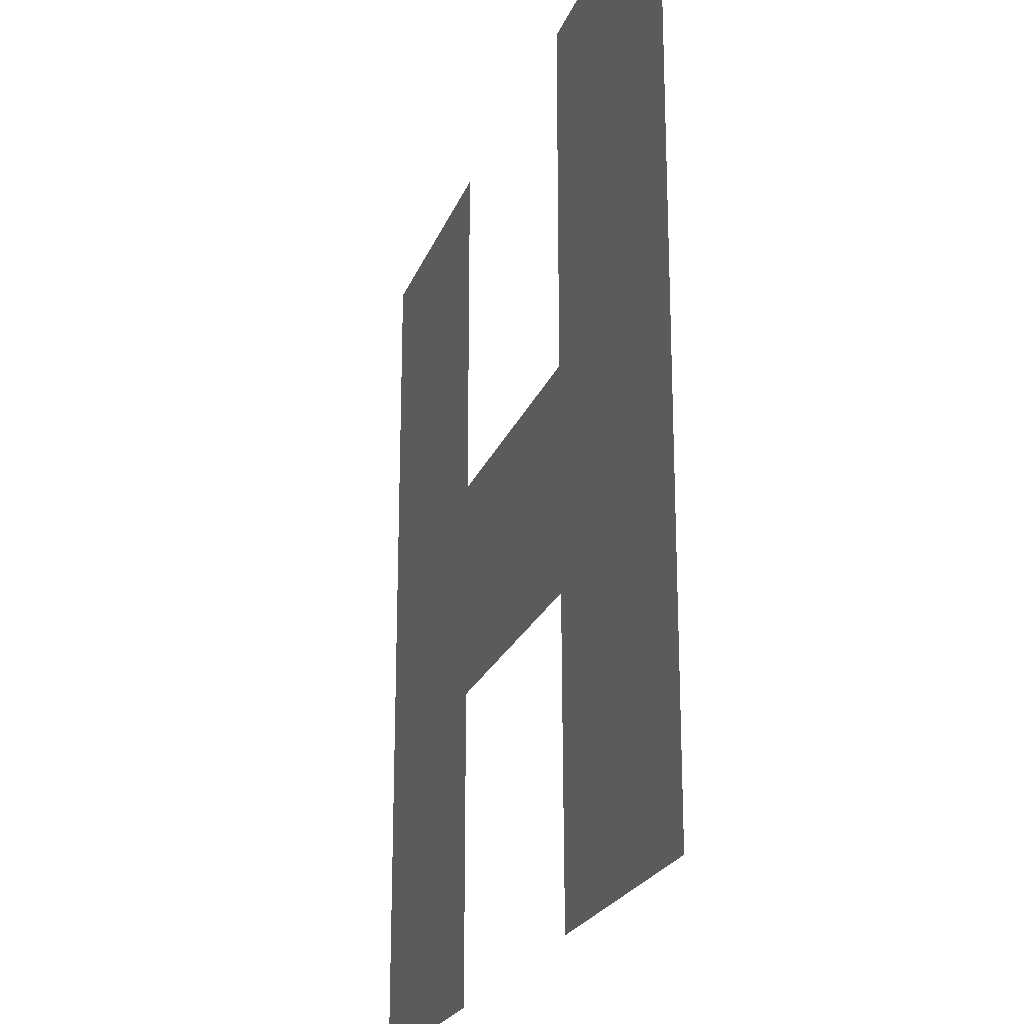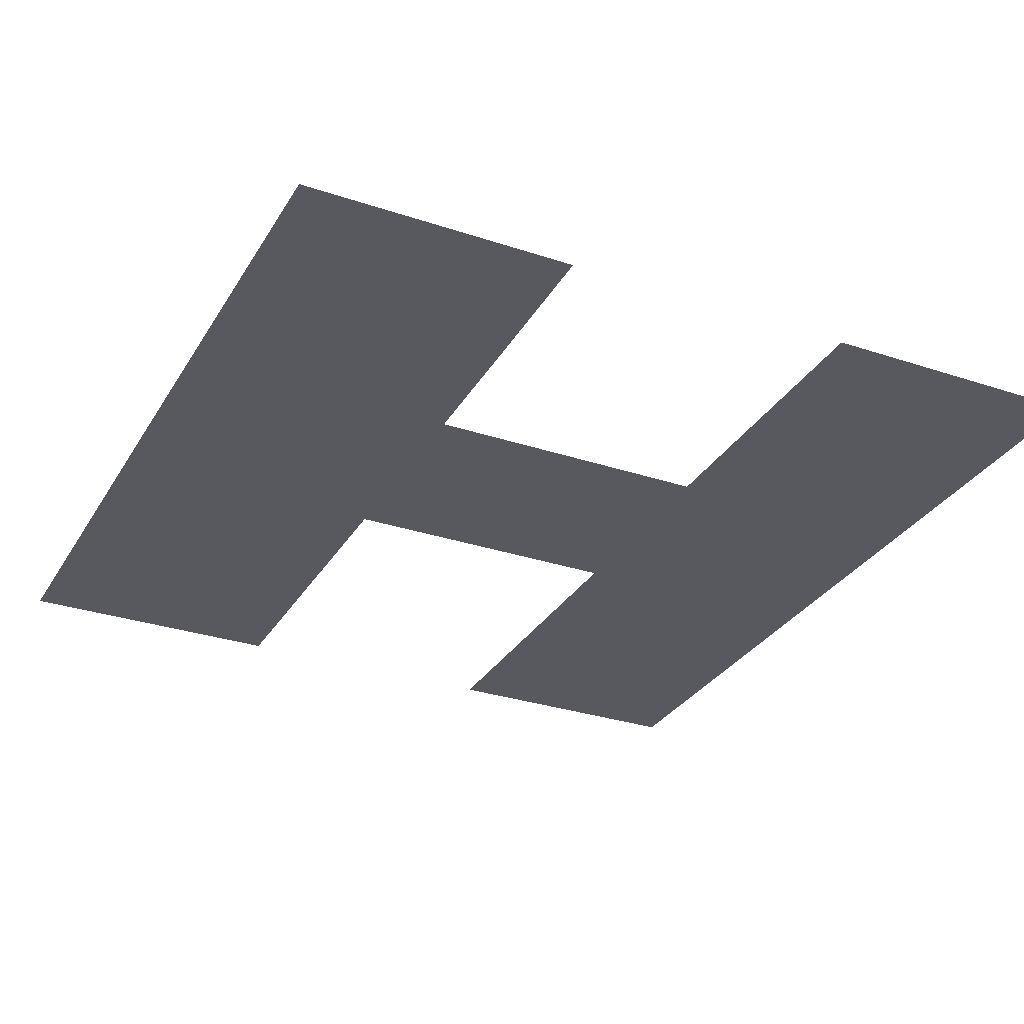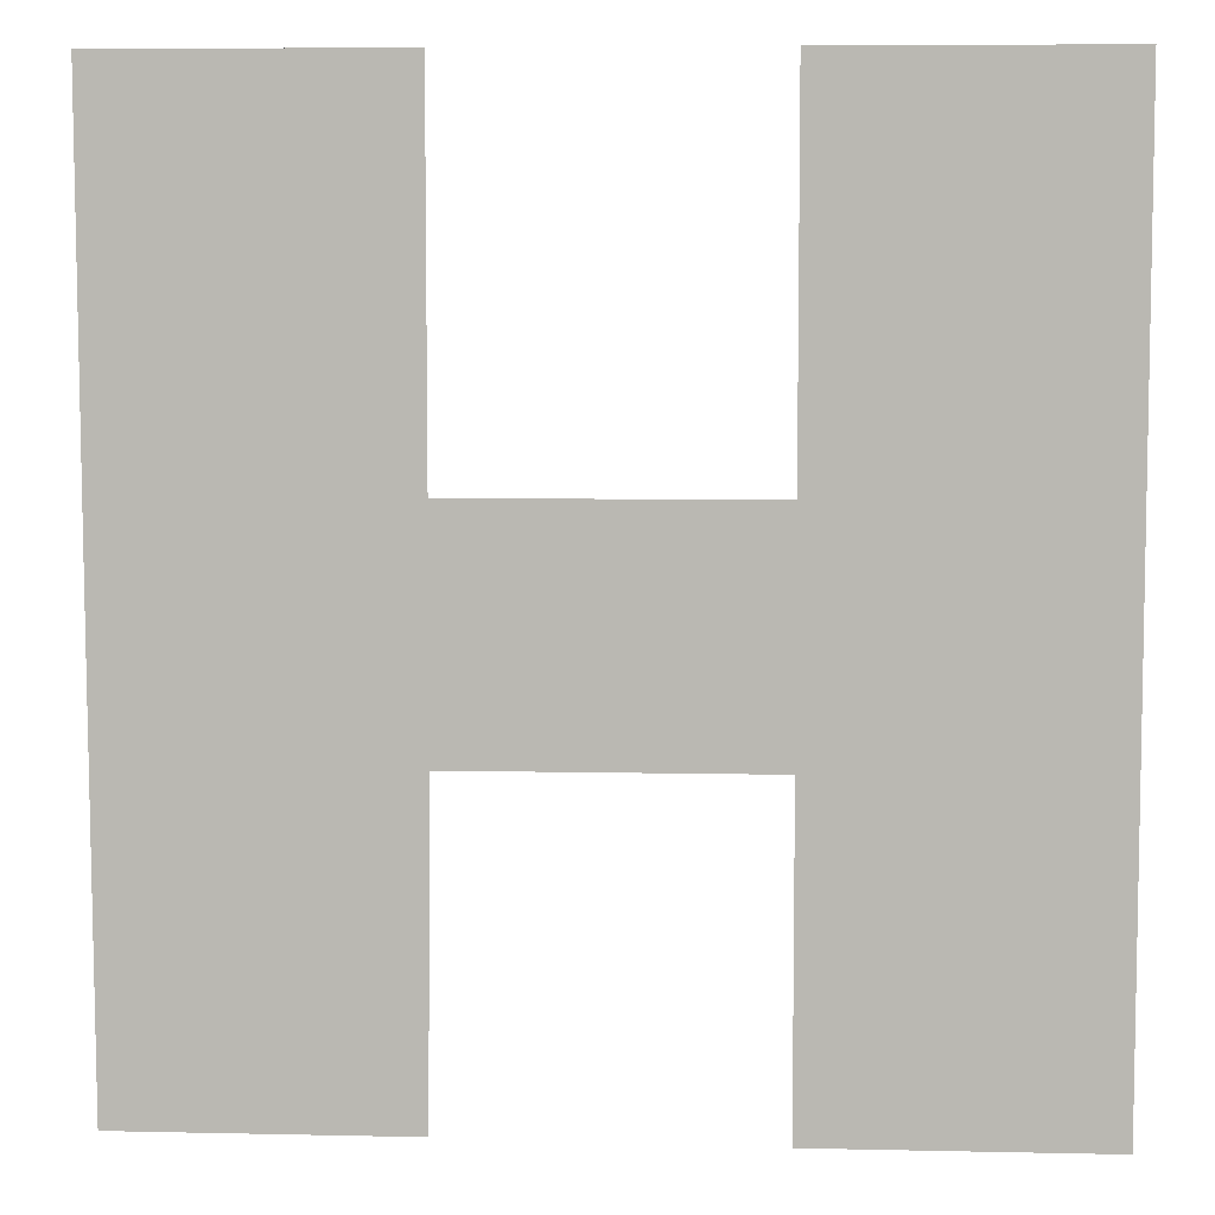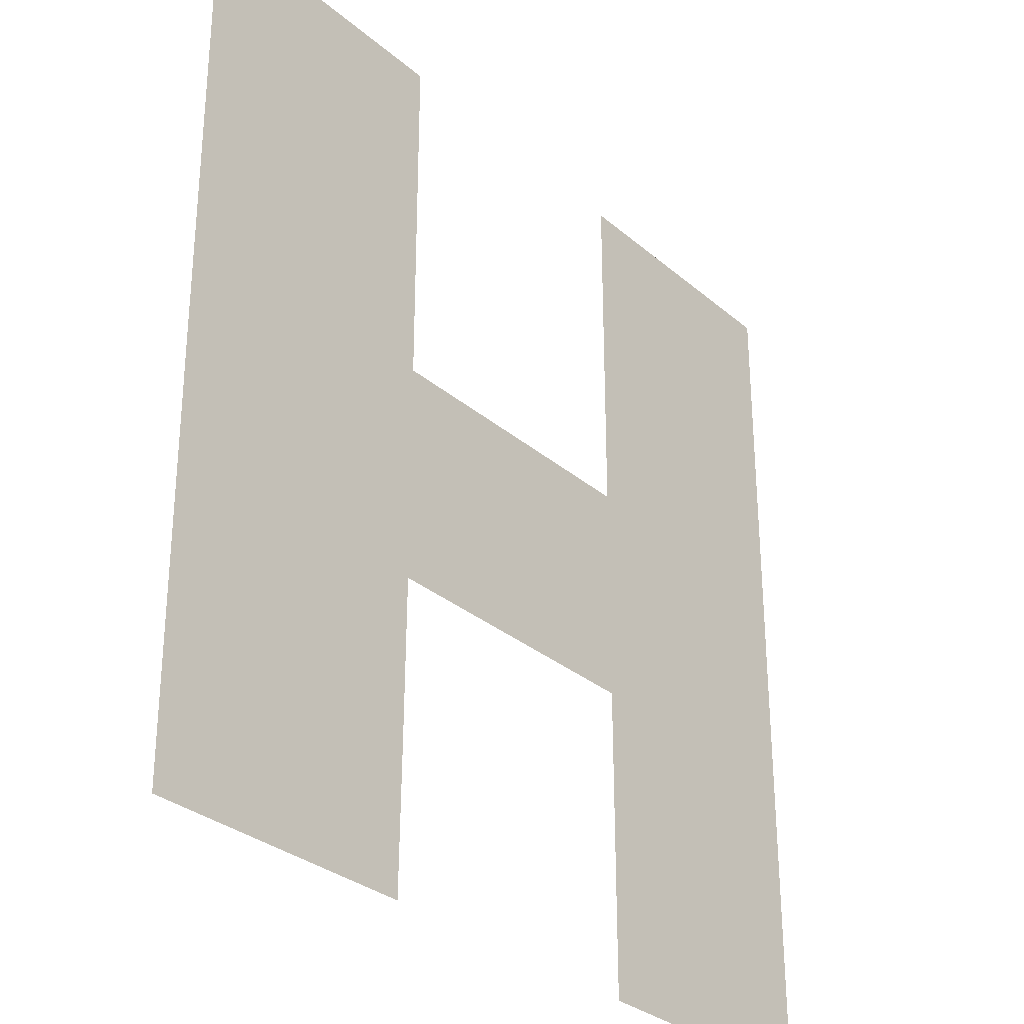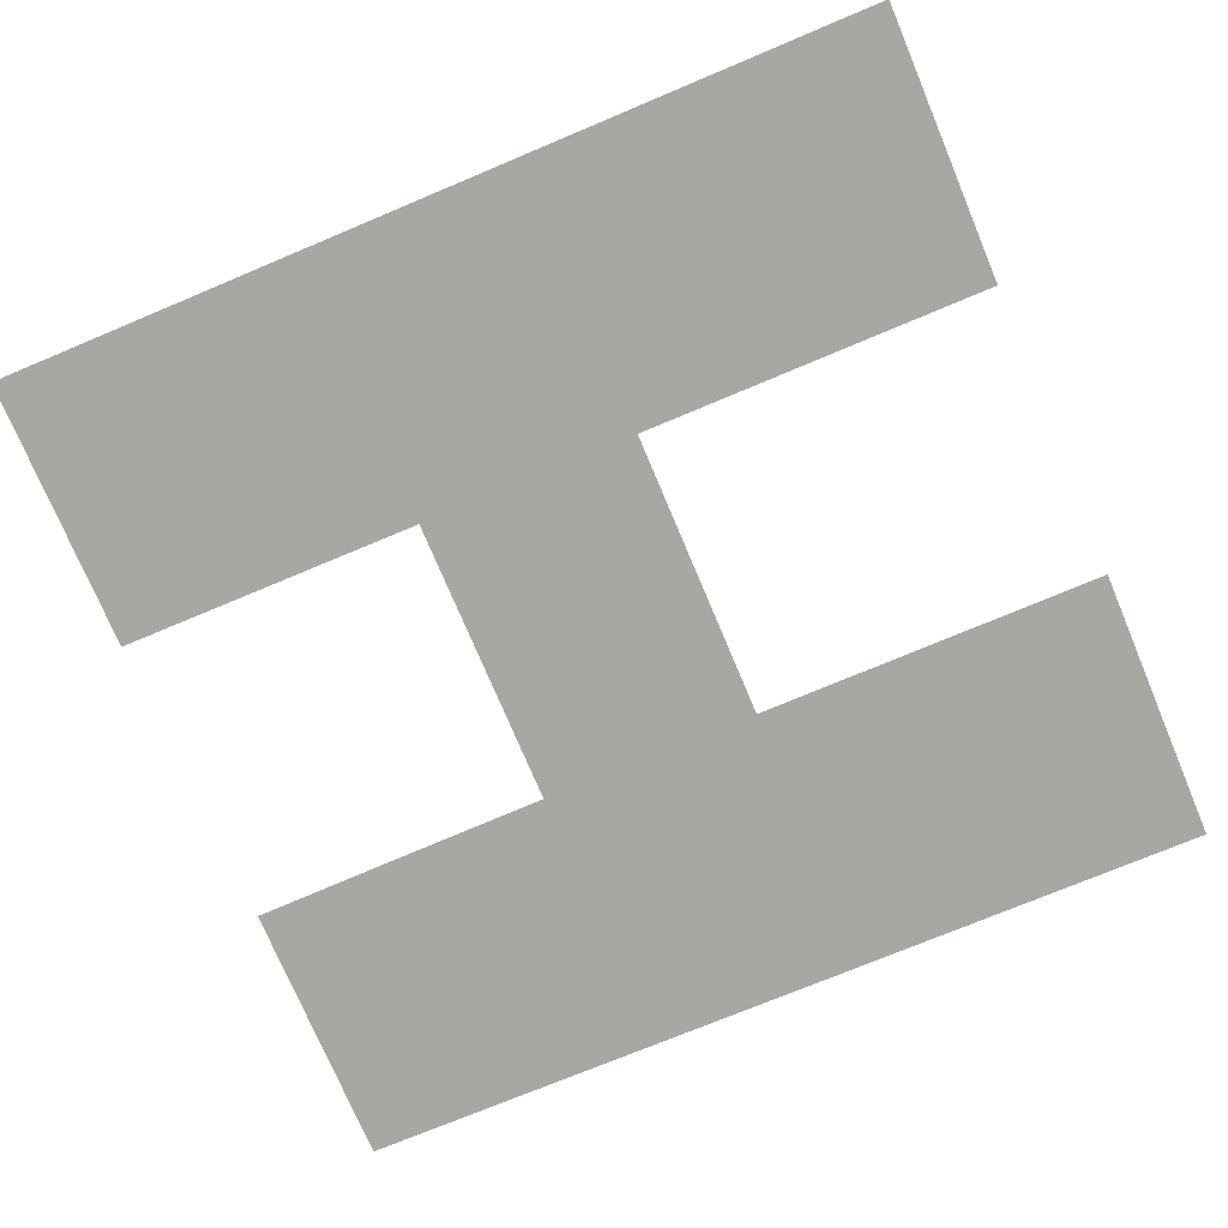
<metadata>
{"format":"obj","ext":"obj","renderer":"f3d","projection":"perspective","resolution":1024,"background":"white","views":[{"elev":-22.5,"azim":72.6,"up":"+Z"},{"elev":-30.4,"azim":154.3,"up":"+Y"},{"elev":6.7,"azim":-176.3,"up":"+Z"},{"elev":-30.8,"azim":129.6,"up":"+Z"},{"elev":-74.5,"azim":-67.2,"up":"+Y"}]}
</metadata>
<code>
o H
v -0.007903 0 -0
v -0.005352 0 -0.008213
v -0.007903 0 -0.008213
v -0.0028 0 -0.008213
v -0.0028 0 -0.00535
v 0.002701 0 -0.005325
v 0.005289 0 -0.008151
v 0.002738 0 -0.008151
v 0.007841 0 -0.008151
v 0.007878 -0 2.5e-05
v -0.0028 0 -0.002488
v 0.002676 0 -0.002488
v -6.2e-05 0 -0.002488
v -0.007903 -0 0.008213
v -0.0028 -0 0.001617
v -6.2e-05 -0 0.001617
v 0.002676 -0 0.001617
v 0.007903 -0 0.008213
v -0.0028 -0 0.004914
v 0.002676 -0 0.004914
v -0.0028 -0 0.008213
v 0.002676 -0 0.008213
v -0.005352 -0 0.008213
v 0.005289 -0 0.008213
f 1 2 3
f 1 4 2
f 1 5 4
f 6 7 8
f 6 9 7
f 6 10 9
f 1 11 5
f 12 10 6
f 1 13 11
f 1 12 13
f 1 10 12
f 14 15 1
f 15 10 1
f 15 16 10
f 16 17 10
f 17 18 10
f 14 19 15
f 20 18 17
f 14 21 19
f 22 18 20
f 23 21 14
f 24 18 22

</code>
